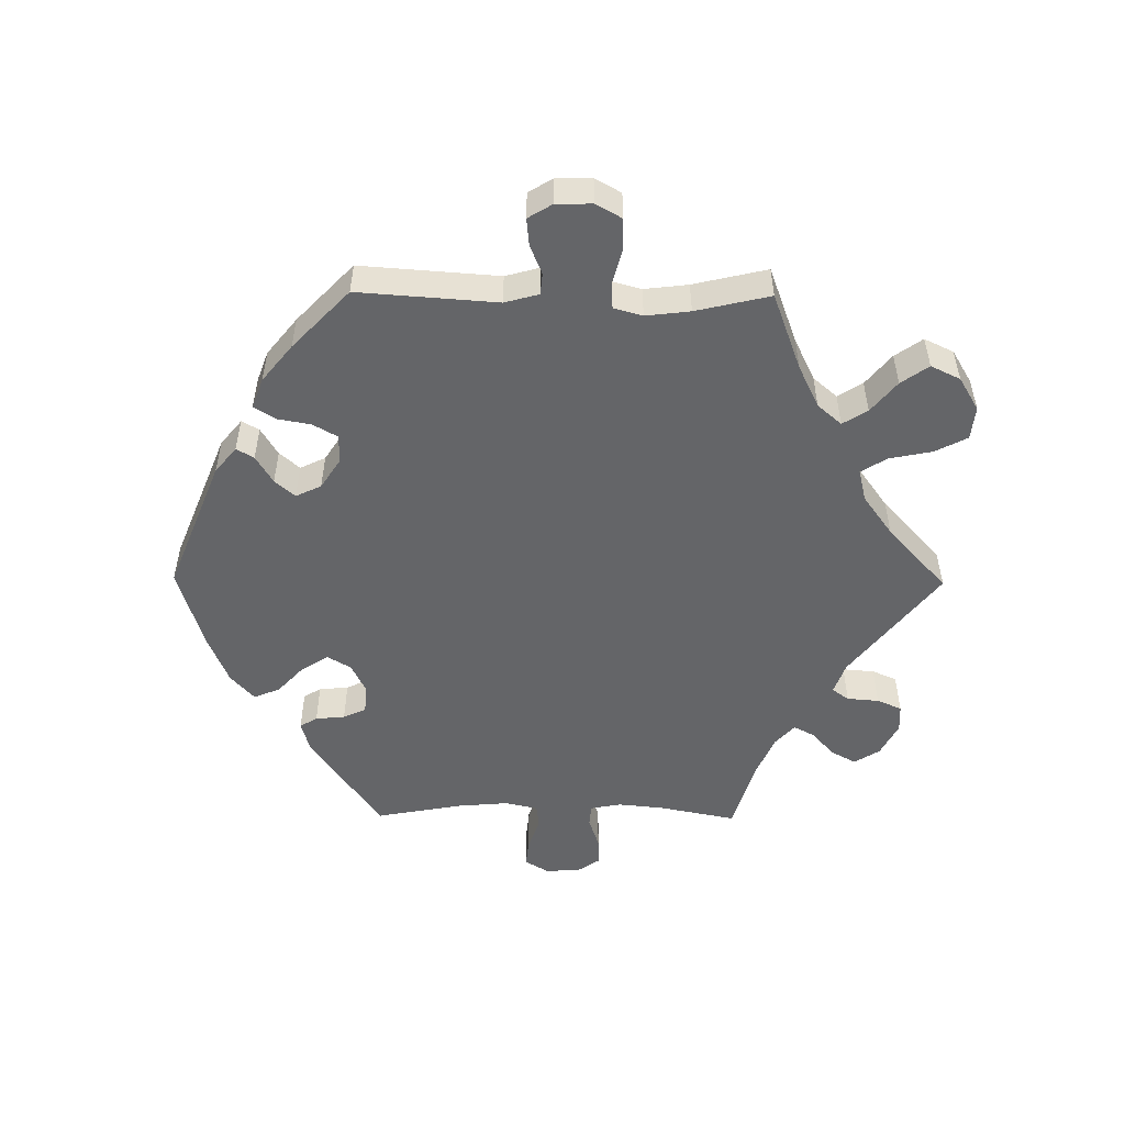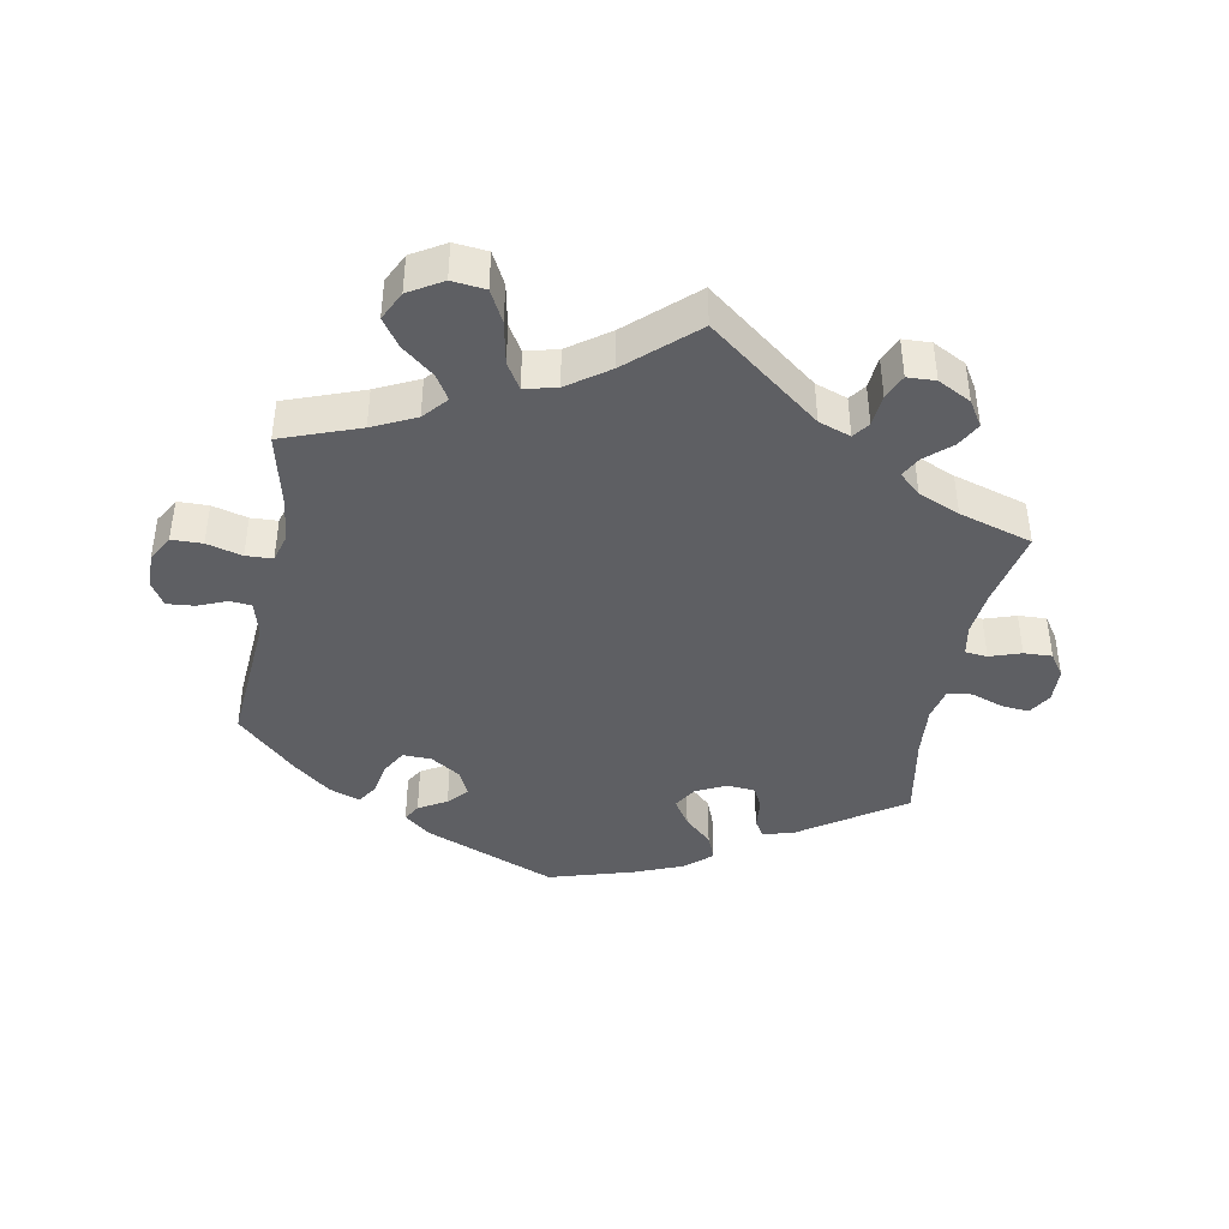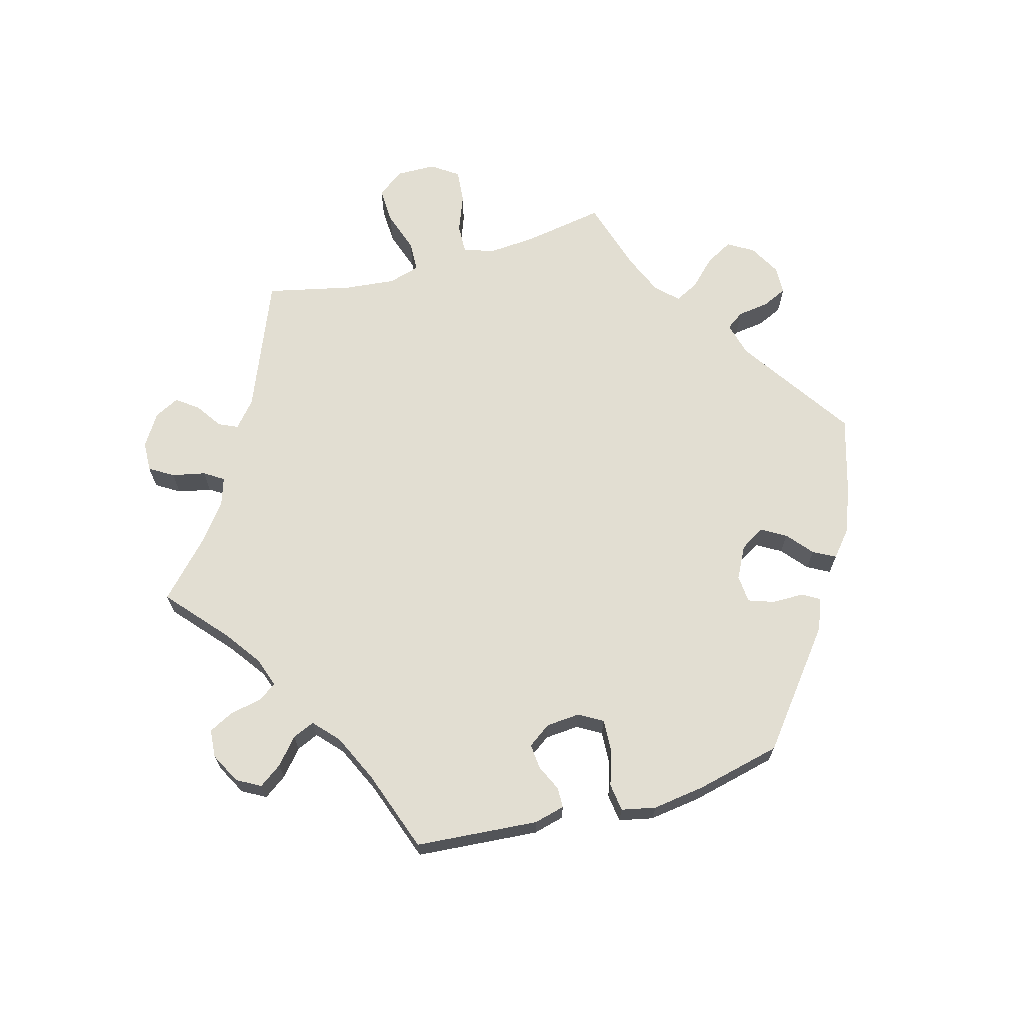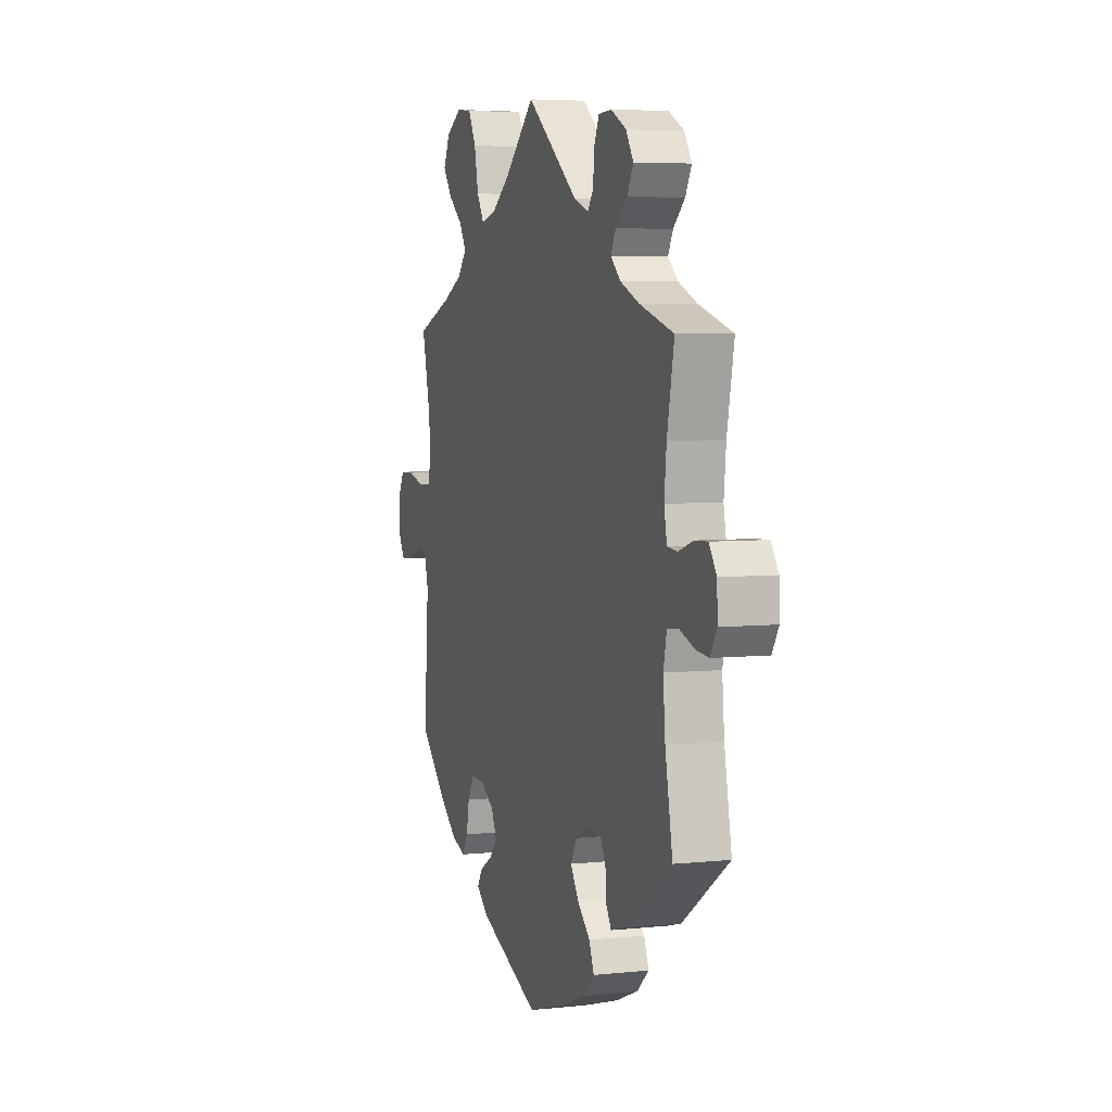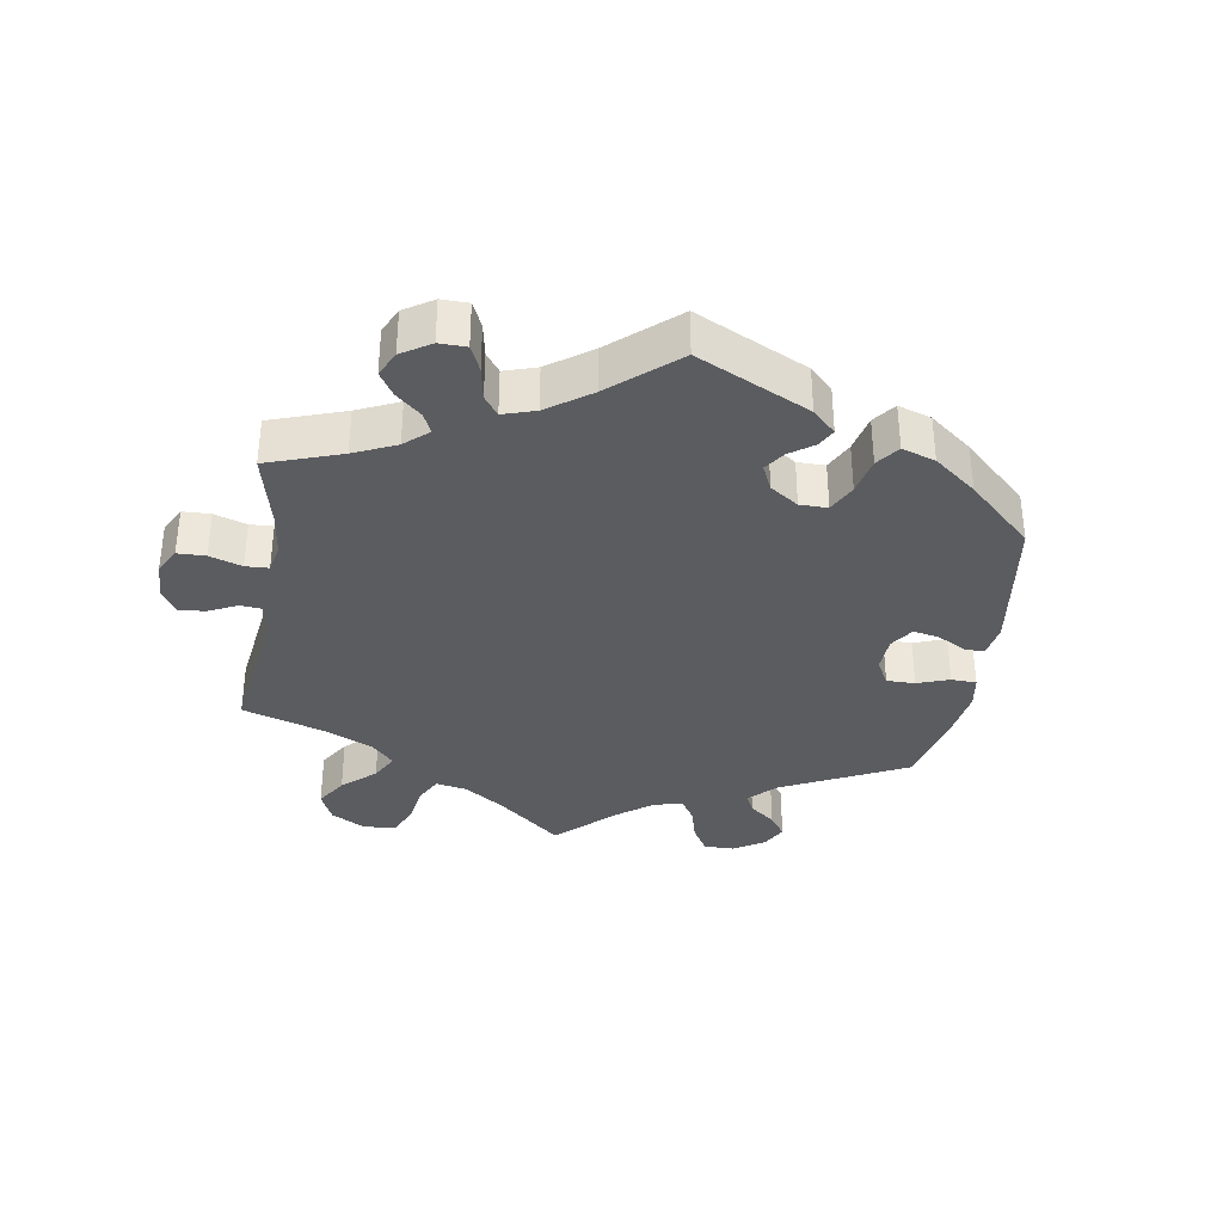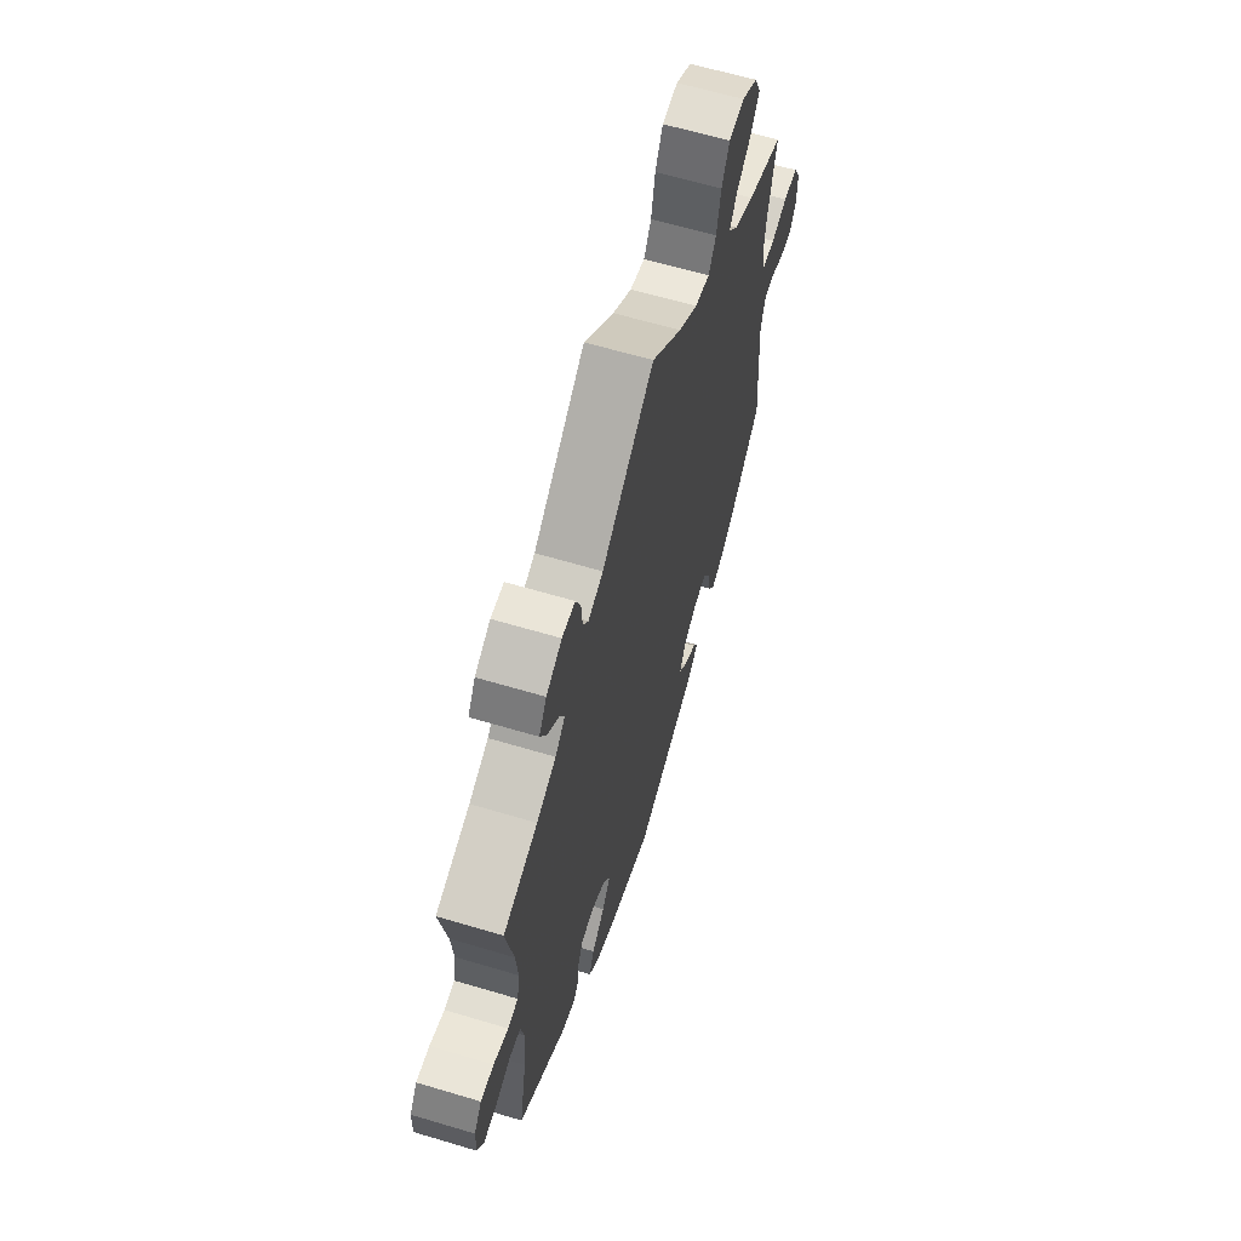
<metadata>
{"format":"obj","ext":"obj","renderer":"f3d","projection":"perspective","resolution":1024,"background":"white","views":[{"elev":-51.6,"azim":-90.6,"up":"+Y"},{"elev":-41.7,"azim":-10.8,"up":"+Y"},{"elev":67.8,"azim":134.5,"up":"+Y"},{"elev":5.1,"azim":71.5,"up":"+Z"},{"elev":-35.2,"azim":110.9,"up":"+Y"},{"elev":62.4,"azim":106.9,"up":"+Z"}]}
</metadata>
<code>
v 0.168 0.07 0.448
v 0.216 0.07 0.431
v 0.234 0.07 0.456
v 0.238 0.07 0.504
v 0.254 0.07 0.541
v 0.296 0.07 0.543
v 0.346 0.07 0.517
v 0.37 0.07 0.479
v 0.35 0.07 0.442
v 0.312 0.07 0.408
v 0.296 0.07 0.377
v 0.328 0.07 0.348
v 0.39 0.07 0.322
v 0.5 0.07 0.289
v 0.477 0.07 0.173
v 0.47 0.07 0.104
v 0.479 0.07 0.058
v 0.512 0.07 0.055
v 0.559 0.07 0.071
v 0.601 0.07 0.073
v 0.625 0.07 0.038
v 0.627 0.07 -0.014
v 0.606 0.07 -0.049
v 0.564 0.07 -0.045
v 0.516 0.07 -0.028
v 0.48 0.07 -0.032
v 0.469 0.07 -0.082
v 0.476 0.07 -0.161
v 0.5 0.07 -0.289
v 0.347 0.07 -0.394
v 0.301 0.07 -0.407
v 0.285 0.07 -0.381
v 0.281 0.07 -0.337
v 0.265 0.07 -0.303
v 0.223 0.07 -0.299
v 0.177 0.07 -0.321
v 0.156 0.07 -0.357
v 0.182 0.07 -0.397
v 0.224 0.07 -0.436
v 0.24 0.07 -0.475
v 0.201 0.07 -0.51
v 0.127 0.07 -0.54
v 0.001 0.07 -0.578
v -0.198 0.07 -0.498
v -0.237 0.07 -0.466
v -0.222 0.07 -0.44
v -0.18 0.07 -0.415
v -0.154 0.07 -0.385
v -0.172 0.07 -0.347
v -0.217 0.07 -0.318
v -0.26 0.07 -0.317
v -0.281 0.07 -0.354
v -0.29 0.07 -0.404
v -0.31 0.07 -0.436
v -0.356 0.07 -0.419
v -0.412 0.07 -0.374
v -0.501 0.07 -0.289
v -0.486 0.07 -0.081
v -0.5 0.07 -0.03
v -0.532 0.07 -0.027
v -0.576 0.07 -0.045
v -0.617 0.07 -0.049
v -0.639 0.07 -0.013
v -0.64 0.07 0.041
v -0.618 0.07 0.08
v -0.572 0.07 0.081
v -0.519 0.07 0.067
v -0.479 0.07 0.069
v -0.467 0.07 0.112
v -0.475 0.07 0.178
v -0.501 0.07 0.289
v -0.385 0.07 0.332
v -0.321 0.07 0.363
v -0.29 0.07 0.399
v -0.313 0.07 0.436
v -0.36 0.07 0.474
v -0.389 0.07 0.515
v -0.368 0.07 0.559
v -0.318 0.07 0.589
v -0.268 0.07 0.584
v -0.243 0.07 0.536
v -0.23 0.07 0.472
v -0.206 0.07 0.433
v -0.158 0.07 0.445
v -0.097 0.07 0.489
v 0 0.07 0.578
v 0.168 0 0.448
v 0.216 0 0.431
v 0.234 0 0.456
v 0.238 0 0.504
v 0.254 0 0.541
v 0.296 0 0.543
v 0.346 0 0.517
v 0.37 0 0.479
v 0.35 0 0.442
v 0.312 0 0.408
v 0.296 0 0.377
v 0.328 0 0.348
v 0.39 0 0.322
v 0.5 0 0.289
v 0.477 0 0.173
v 0.47 0 0.104
v 0.479 0 0.058
v 0.512 0 0.055
v 0.559 0 0.071
v 0.601 0 0.073
v 0.625 0 0.038
v 0.627 0 -0.014
v 0.606 0 -0.049
v 0.564 0 -0.045
v 0.516 0 -0.028
v 0.48 0 -0.032
v 0.469 0 -0.082
v 0.476 0 -0.161
v 0.5 0 -0.289
v 0.347 0 -0.394
v 0.301 0 -0.407
v 0.285 0 -0.381
v 0.281 0 -0.337
v 0.265 0 -0.303
v 0.223 0 -0.299
v 0.177 0 -0.321
v 0.156 0 -0.357
v 0.182 0 -0.397
v 0.224 0 -0.436
v 0.24 0 -0.475
v 0.201 0 -0.51
v 0.127 0 -0.54
v 0.001 0 -0.578
v -0.198 0 -0.498
v -0.237 0 -0.466
v -0.222 0 -0.44
v -0.18 0 -0.415
v -0.154 0 -0.385
v -0.172 0 -0.347
v -0.217 0 -0.318
v -0.26 0 -0.317
v -0.281 0 -0.354
v -0.29 0 -0.404
v -0.31 0 -0.436
v -0.356 0 -0.419
v -0.412 0 -0.374
v -0.501 0 -0.289
v -0.486 0 -0.081
v -0.5 0 -0.03
v -0.532 0 -0.027
v -0.576 0 -0.045
v -0.617 0 -0.049
v -0.639 0 -0.013
v -0.64 0 0.041
v -0.618 0 0.08
v -0.572 0 0.081
v -0.519 0 0.067
v -0.479 0 0.069
v -0.467 0 0.112
v -0.475 0 0.178
v -0.501 0 0.289
v -0.385 0 0.332
v -0.321 0 0.363
v -0.29 0 0.399
v -0.313 0 0.436
v -0.36 0 0.474
v -0.389 0 0.515
v -0.368 0 0.559
v -0.318 0 0.589
v -0.268 0 0.584
v -0.243 0 0.536
v -0.23 0 0.472
v -0.206 0 0.433
v -0.158 0 0.445
v -0.097 0 0.489
v 0 0 0.578
f 85 86 1
f 84 85 1 2
f 83 84 2
f 79 80 81 82
f 79 82 83
f 78 79 83
f 75 76 77 78
f 74 75 78 83
f 73 74 83 2
f 70 71 72
f 69 70 72 73
f 68 69 73 2
f 64 65 66 67
f 64 67 68
f 63 64 68
f 60 61 62 63
f 59 60 63 68
f 58 59 68 2
f 56 57 58 2
f 52 53 54 55
f 51 52 55 56
f 44 45 46 47
f 44 47 48
f 43 44 48
f 42 43 48 49
f 38 39 40 41
f 37 38 41 42
f 30 31 32 33
f 28 29 30 33
f 27 28 33 34
f 26 27 34 35
f 22 23 24 25
f 22 25 26
f 21 22 26
f 18 19 20 21
f 17 18 21 26
f 16 17 26 35
f 13 14 15
f 12 13 15 16
f 11 12 16 35
f 7 8 9 10
f 7 10 11
f 6 7 11
f 3 4 5 6
f 3 6 11 35
f 51 56 2
f 50 51 2 3
f 49 50 3 35
f 37 42 49
f 36 37 49
f 35 36 49
f 87 172 171
f 88 87 171 170
f 88 170 169
f 168 167 166 165
f 169 168 165
f 169 165 164
f 164 163 162 161
f 169 164 161 160
f 88 169 160 159
f 158 157 156
f 159 158 156 155
f 88 159 155 154
f 153 152 151 150
f 154 153 150
f 154 150 149
f 149 148 147 146
f 154 149 146 145
f 88 154 145 144
f 88 144 143 142
f 141 140 139 138
f 142 141 138 137
f 133 132 131 130
f 134 133 130
f 134 130 129
f 135 134 129 128
f 127 126 125 124
f 128 127 124 123
f 119 118 117 116
f 119 116 115 114
f 120 119 114 113
f 121 120 113 112
f 111 110 109 108
f 112 111 108
f 112 108 107
f 107 106 105 104
f 112 107 104 103
f 121 112 103 102
f 101 100 99
f 102 101 99 98
f 121 102 98 97
f 96 95 94 93
f 97 96 93
f 97 93 92
f 92 91 90 89
f 121 97 92 89
f 88 142 137
f 89 88 137 136
f 121 89 136 135
f 135 128 123
f 135 123 122
f 135 122 121
f 1 87 88 2
f 2 88 89 3
f 3 89 90 4
f 4 90 91 5
f 5 91 92 6
f 6 92 93 7
f 7 93 94 8
f 8 94 95 9
f 9 95 96 10
f 10 96 97 11
f 11 97 98 12
f 12 98 99 13
f 13 99 100 14
f 14 100 101 15
f 15 101 102 16
f 16 102 103 17
f 17 103 104 18
f 18 104 105 19
f 19 105 106 20
f 20 106 107 21
f 21 107 108 22
f 22 108 109 23
f 23 109 110 24
f 24 110 111 25
f 25 111 112 26
f 26 112 113 27
f 27 113 114 28
f 28 114 115 29
f 29 115 116 30
f 30 116 117 31
f 31 117 118 32
f 32 118 119 33
f 33 119 120 34
f 34 120 121 35
f 35 121 122 36
f 36 122 123 37
f 37 123 124 38
f 38 124 125 39
f 39 125 126 40
f 40 126 127 41
f 41 127 128 42
f 42 128 129 43
f 43 129 130 44
f 44 130 131 45
f 45 131 132 46
f 46 132 133 47
f 47 133 134 48
f 48 134 135 49
f 49 135 136 50
f 50 136 137 51
f 51 137 138 52
f 52 138 139 53
f 53 139 140 54
f 54 140 141 55
f 55 141 142 56
f 56 142 143 57
f 57 143 144 58
f 58 144 145 59
f 59 145 146 60
f 60 146 147 61
f 61 147 148 62
f 62 148 149 63
f 63 149 150 64
f 64 150 151 65
f 65 151 152 66
f 66 152 153 67
f 67 153 154 68
f 68 154 155 69
f 69 155 156 70
f 70 156 157 71
f 71 157 158 72
f 72 158 159 73
f 73 159 160 74
f 74 160 161 75
f 75 161 162 76
f 76 162 163 77
f 77 163 164 78
f 78 164 165 79
f 79 165 166 80
f 80 166 167 81
f 81 167 168 82
f 82 168 169 83
f 83 169 170 84
f 84 170 171 85
f 85 171 172 86
f 86 172 87 1

</code>
